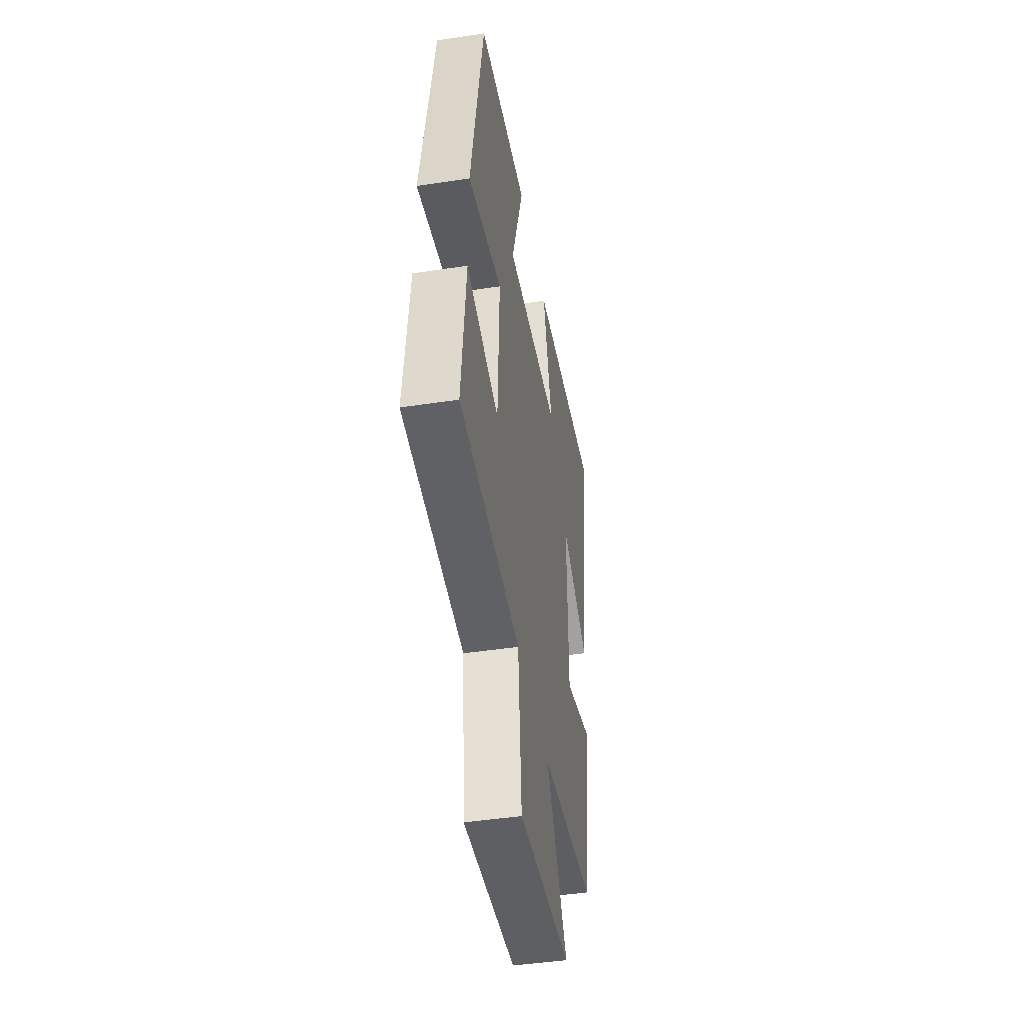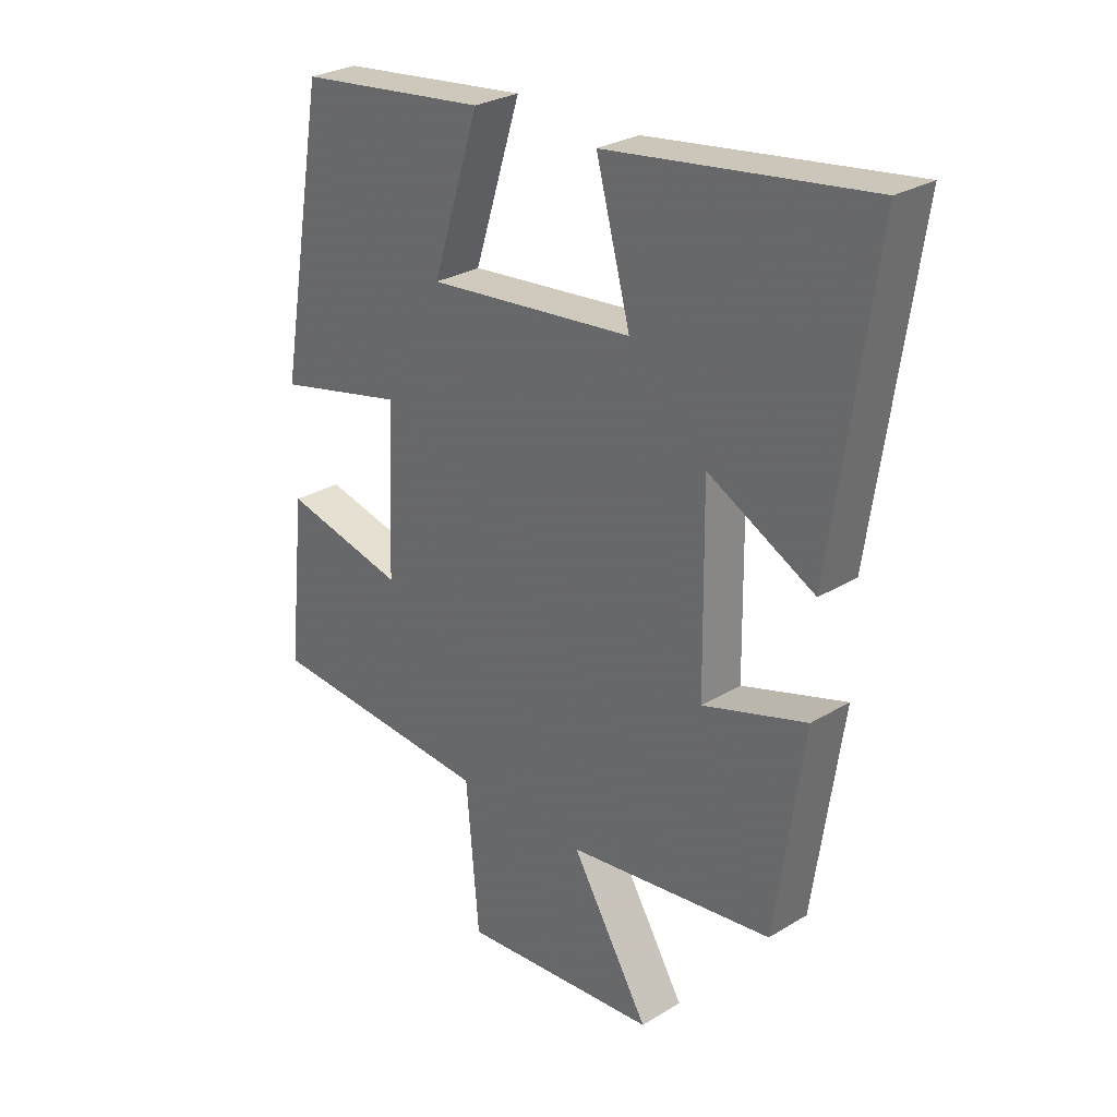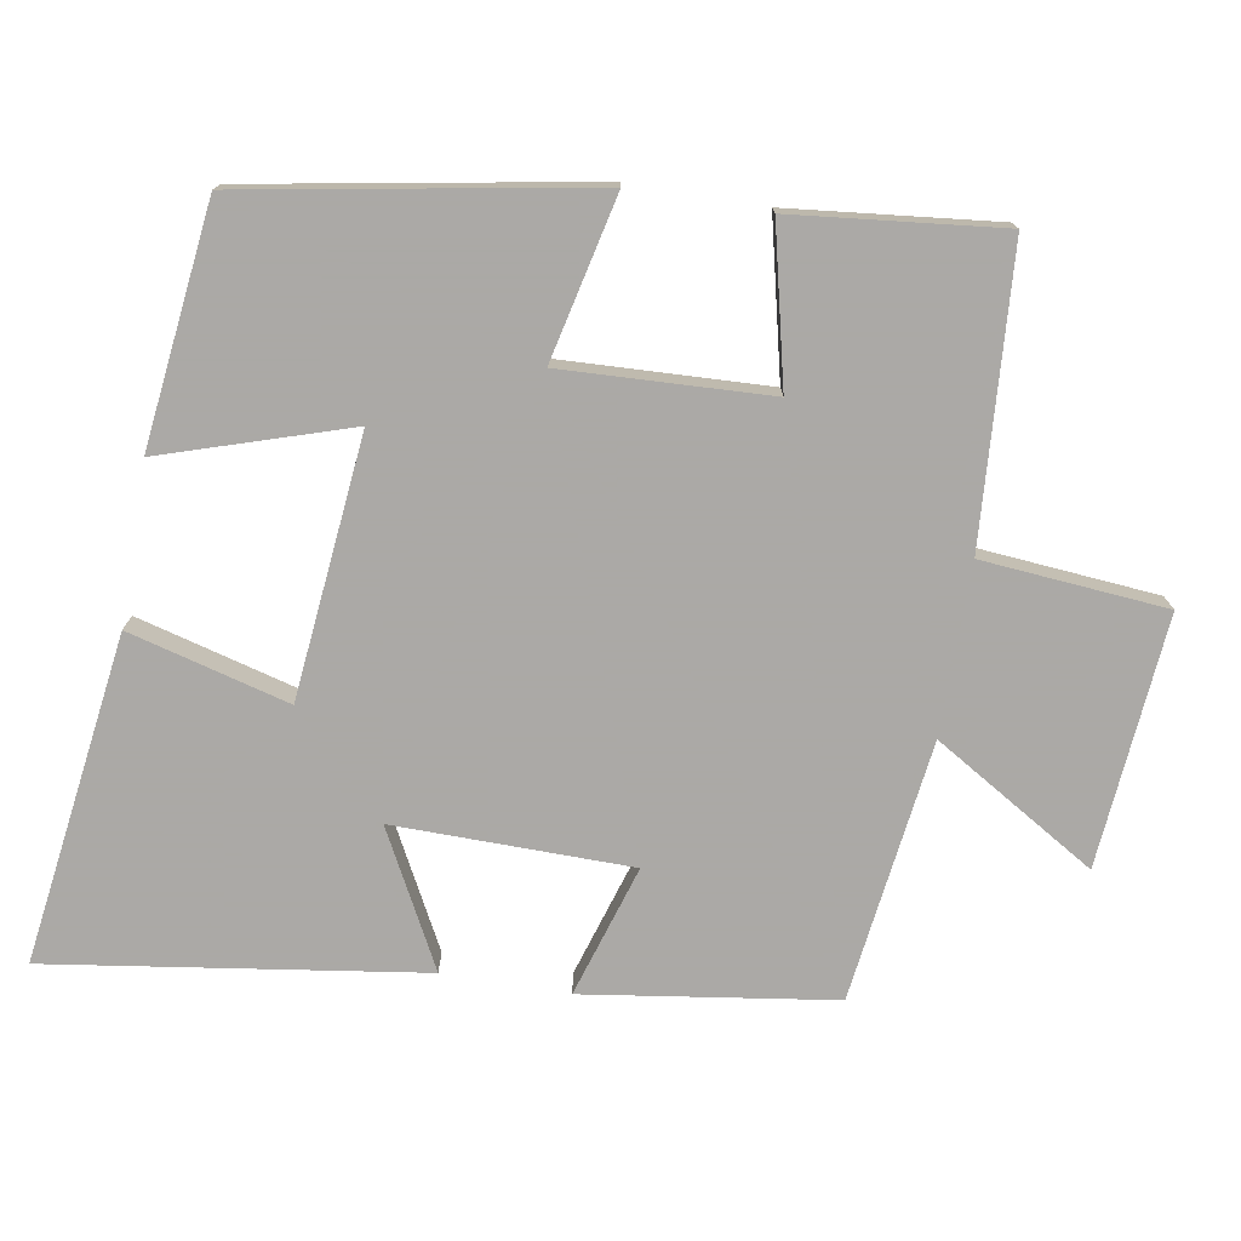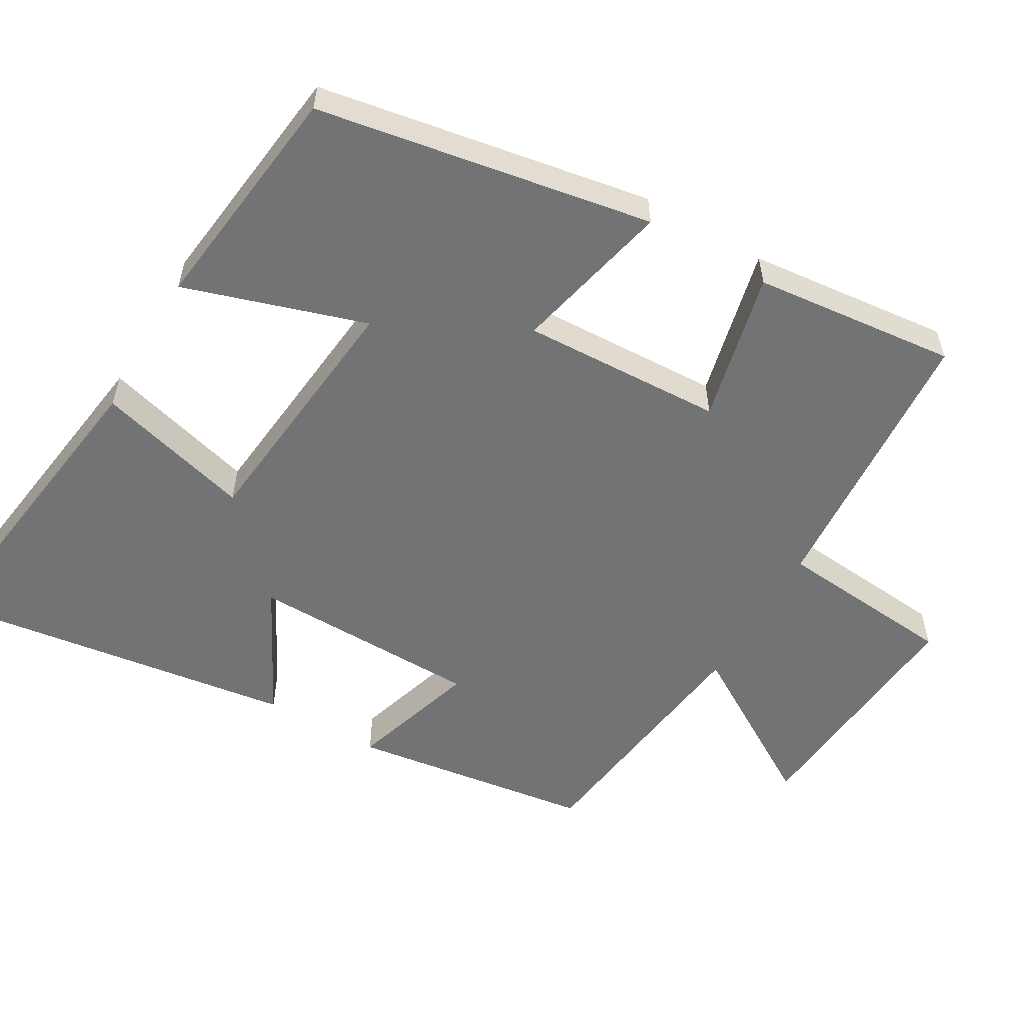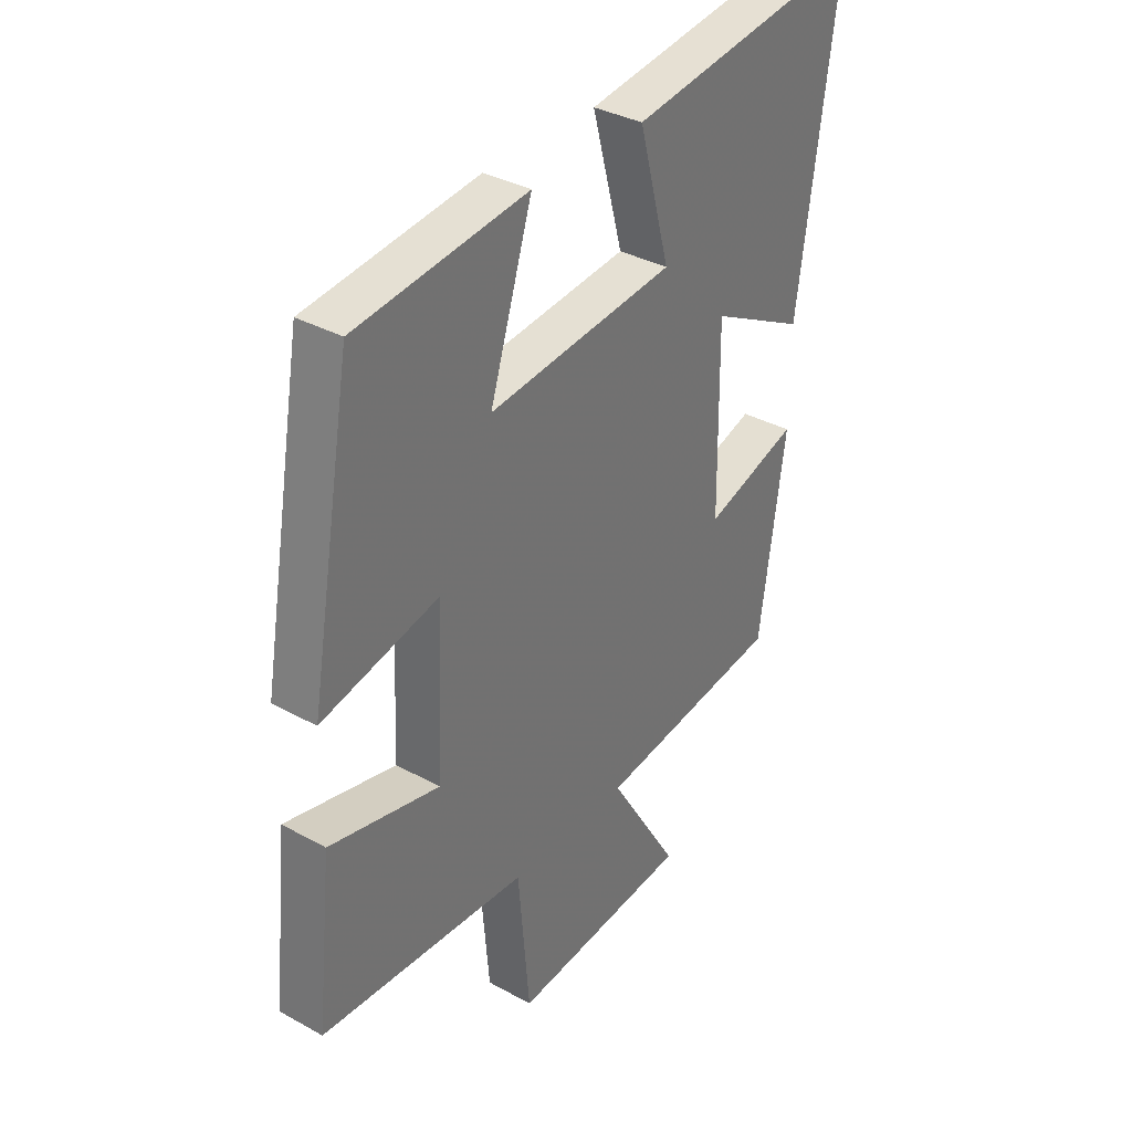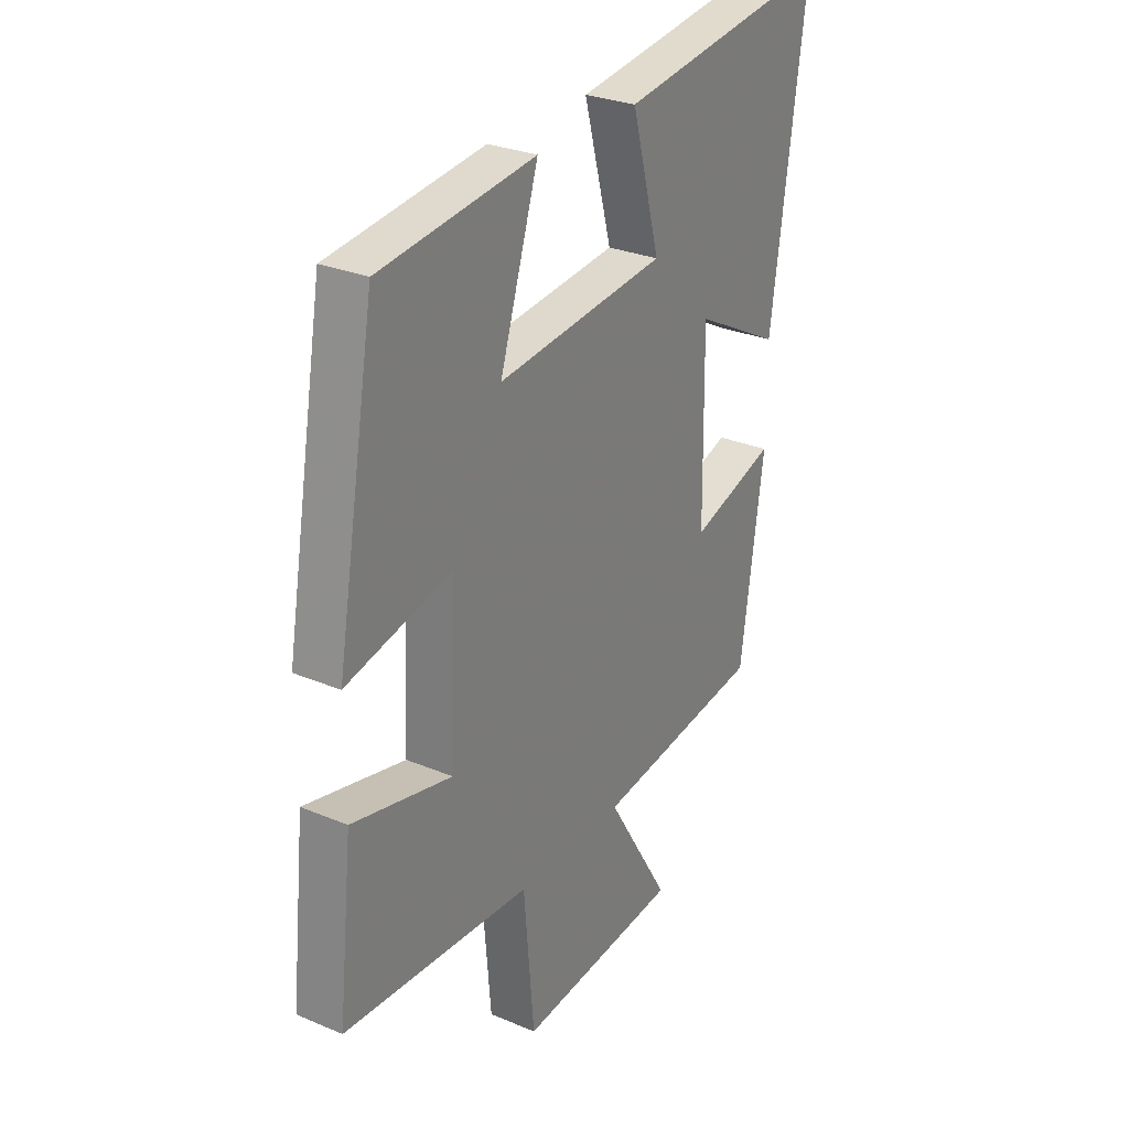
<metadata>
{"format":"obj","ext":"obj","renderer":"f3d","projection":"perspective","resolution":1024,"background":"white","views":[{"elev":-45.7,"azim":99.9,"up":"+Z"},{"elev":28.1,"azim":-132.5,"up":"+Z"},{"elev":-75.5,"azim":80.4,"up":"+Y"},{"elev":-55.9,"azim":59.8,"up":"+Y"},{"elev":35.0,"azim":126.4,"up":"+Z"},{"elev":28.3,"azim":122.4,"up":"+Z"}]}
</metadata>
<code>
v -0.451 0.07 -0.453
v -0.5 0.07 -0.114
v -0.321 0.07 -0.17
v -0.317 0.07 0.152
v -0.5 0.07 0.056
v -0.573 0.07 0.562
v -0.125 0.07 0.5
v -0.184 0.07 0.282
v 0.172 0.07 0.246
v 0.091 0.07 0.5
v 0.418 0.07 0.461
v 0.5 0.07 -0.007
v 0.277 0.07 0.044
v 0.289 0.07 -0.238
v 0.5 0.07 -0.189
v 0.53 0.07 -0.473
v 0.134 0.07 -0.5
v 0.112 0.07 -0.751
v -0.23 0.07 -0.721
v -0.096 0.07 -0.5
v -0.451 0 -0.453
v -0.5 0 -0.114
v -0.321 0 -0.17
v -0.317 0 0.152
v -0.5 0 0.056
v -0.573 0 0.562
v -0.125 0 0.5
v -0.184 0 0.282
v 0.172 0 0.246
v 0.091 0 0.5
v 0.418 0 0.461
v 0.5 0 -0.007
v 0.277 0 0.044
v 0.289 0 -0.238
v 0.5 0 -0.189
v 0.53 0 -0.473
v 0.134 0 -0.5
v 0.112 0 -0.751
v -0.23 0 -0.721
v -0.096 0 -0.5
f 17 18 19 20
f 17 20 1
f 16 17 1
f 15 16 1
f 14 15 1
f 13 14 1
f 11 12 13
f 10 11 13
f 9 10 13
f 8 9 13
f 6 7 8
f 5 6 8
f 4 5 8
f 3 4 8 13
f 1 2 3
f 1 3 13
f 40 39 38 37
f 21 40 37
f 21 37 36
f 21 36 35
f 21 35 34
f 21 34 33
f 33 32 31
f 33 31 30
f 33 30 29
f 33 29 28
f 28 27 26
f 28 26 25
f 28 25 24
f 33 28 24 23
f 23 22 21
f 33 23 21
f 1 21 22 2
f 2 22 23 3
f 3 23 24 4
f 4 24 25 5
f 5 25 26 6
f 6 26 27 7
f 7 27 28 8
f 8 28 29 9
f 9 29 30 10
f 10 30 31 11
f 11 31 32 12
f 12 32 33 13
f 13 33 34 14
f 14 34 35 15
f 15 35 36 16
f 16 36 37 17
f 17 37 38 18
f 18 38 39 19
f 19 39 40 20
f 20 40 21 1

</code>
